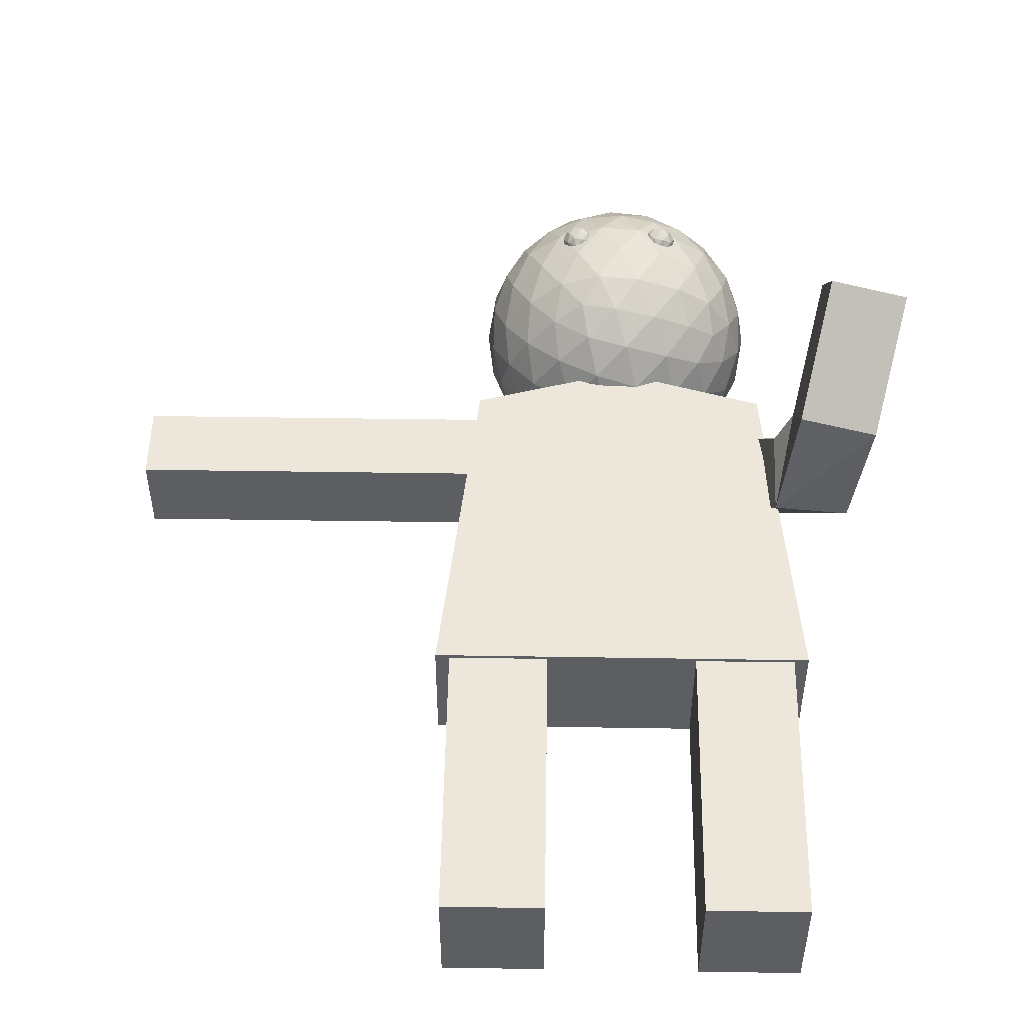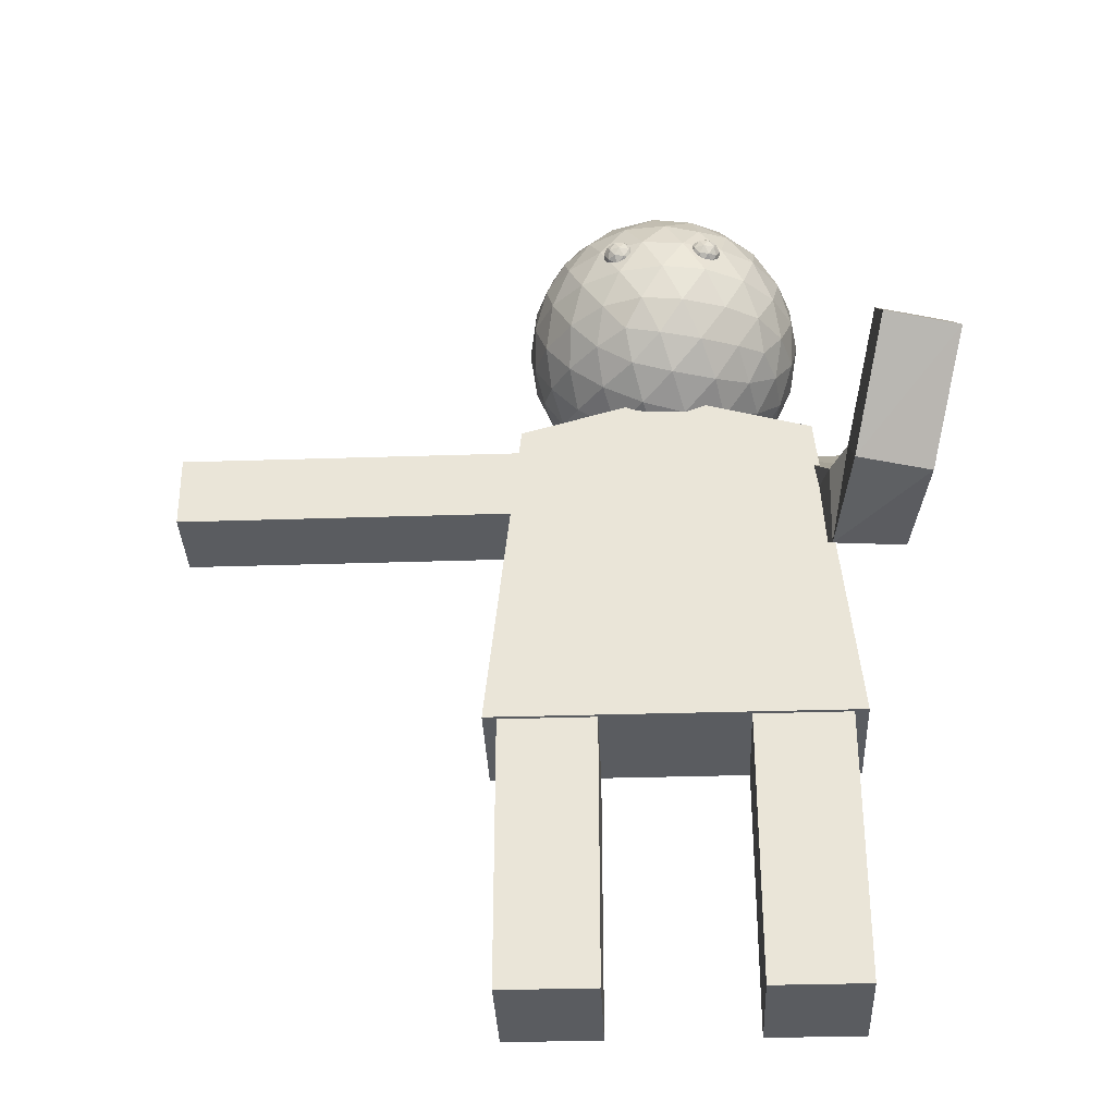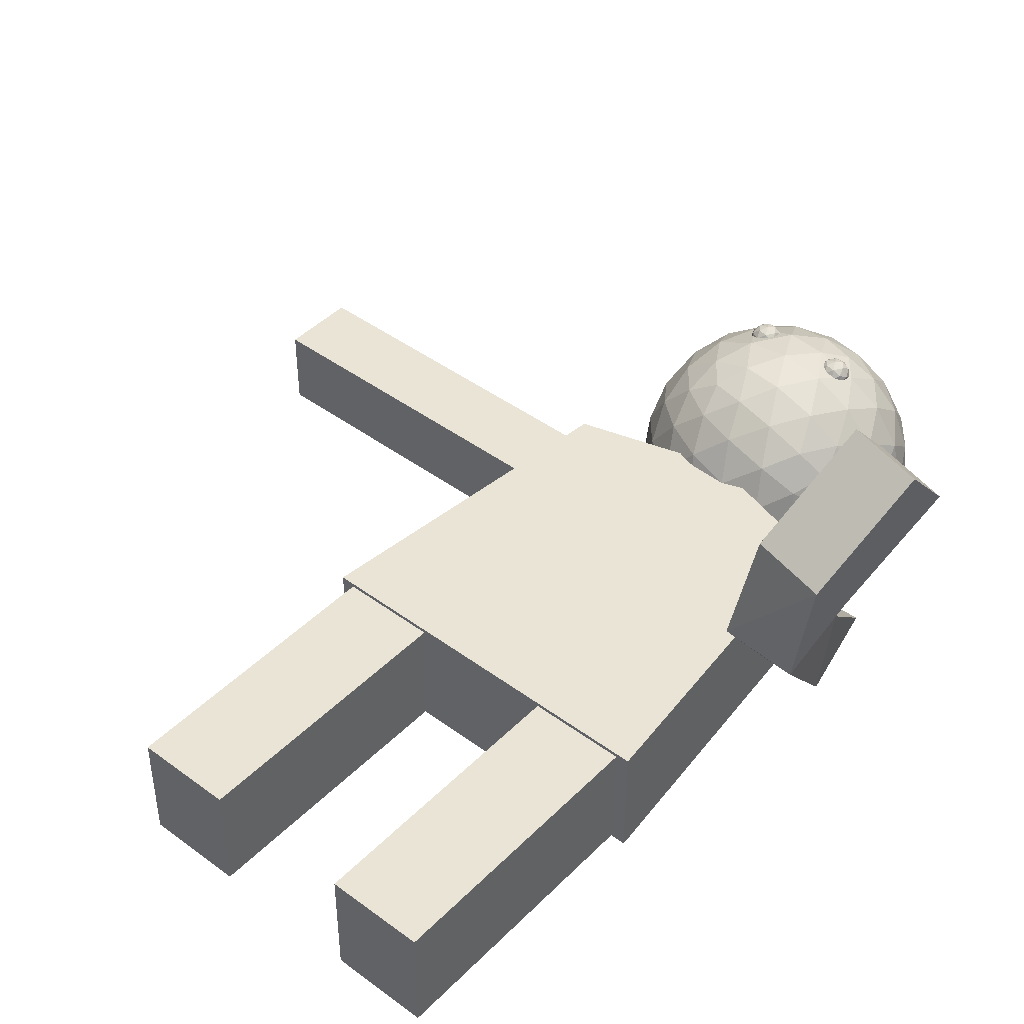
<metadata>
{"format":"obj","ext":"obj","renderer":"f3d","projection":"perspective","resolution":1024,"background":"white","views":[{"elev":50.8,"azim":1.0,"up":"+Z"},{"elev":-34.4,"azim":2.4,"up":"+Y"},{"elev":43.9,"azim":40.9,"up":"+Z"}]}
</metadata>
<code>
o Head_Icosphere.001
v 0 -0.2919 0
v 0.2112 -0.1305 0.1535
v -0.08067 -0.1305 0.2483
v -0.2611 -0.1305 0
v -0.08067 -0.1305 -0.2483
v 0.2112 -0.1305 -0.1535
v 0.08067 0.1305 0.2483
v -0.2112 0.1305 0.1535
v -0.2112 0.1305 -0.1535
v 0.08067 0.1305 -0.2483
v 0.2611 0.1305 0
v 0 0.2919 0
v -0.06796 -0.1919 0.2092
v -0.04742 -0.2483 0.1459
v -0.02265 -0.2825 0.06972
v 0.05931 -0.2825 0.04309
v 0.1241 -0.2483 0.0902
v 0.1779 -0.1919 0.1293
v 0.1553 -0.1466 0.199
v 0.07673 -0.1535 0.2361
v -0.008651 -0.1466 0.2522
v 0.2372 -0.1466 -0.08618
v 0.2483 -0.1535 0
v 0.2372 -0.1466 0.08618
v 0.05931 -0.2825 -0.04309
v 0.1241 -0.2483 -0.0902
v 0.1779 -0.1919 -0.1293
v -0.2199 -0.1919 0
v -0.1535 -0.2483 0
v -0.07331 -0.2825 0
v -0.1413 -0.1466 0.2092
v -0.2009 -0.1535 0.1459
v -0.2426 -0.1466 0.06972
v -0.06796 -0.1919 -0.2092
v -0.04742 -0.2483 -0.1459
v -0.02265 -0.2825 -0.06972
v -0.2426 -0.1466 -0.06972
v -0.2009 -0.1535 -0.1459
v -0.1413 -0.1466 -0.2092
v -0.008651 -0.1466 -0.2522
v 0.07673 -0.1535 -0.2361
v 0.1553 -0.1466 -0.199
v 0.2792 0.07331 0.04309
v 0.2776 -0 0.0902
v 0.2512 -0.07331 0.1293
v 0.2512 -0.07331 -0.1293
v 0.2776 0 -0.0902
v 0.2792 0.07331 -0.04309
v 0.0453 0.07331 0.2789
v 0 -0 0.2919
v -0.0453 -0.07331 0.2789
v 0.2006 -0.07331 0.199
v 0.1716 0 0.2361
v 0.1273 0.07331 0.2522
v -0.2512 0.07331 0.1293
v -0.2776 -0 0.0902
v -0.2792 -0.07331 0.04309
v -0.1273 -0.07331 0.2522
v -0.1716 0 0.2361
v -0.2006 0.07331 0.199
v -0.2006 0.07331 -0.199
v -0.1716 -0 -0.2361
v -0.1273 -0.07331 -0.2522
v -0.2792 -0.07331 -0.04309
v -0.2776 0 -0.0902
v -0.2512 0.07331 -0.1293
v 0.1273 0.07331 -0.2522
v 0.1716 -0 -0.2361
v 0.2006 -0.07331 -0.199
v -0.0453 -0.07331 -0.2789
v 0 0 -0.2919
v 0.0453 0.07331 -0.2789
v 0.2426 0.1466 0.06972
v 0.2009 0.1535 0.1459
v 0.1413 0.1466 0.2092
v 0.008651 0.1466 0.2522
v -0.07673 0.1535 0.2361
v -0.1553 0.1466 0.199
v -0.2372 0.1466 0.08618
v -0.2483 0.1535 0
v -0.2372 0.1466 -0.08618
v -0.1553 0.1466 -0.199
v -0.07673 0.1535 -0.2361
v 0.008651 0.1466 -0.2522
v 0.1413 0.1466 -0.2092
v 0.2009 0.1535 -0.1459
v 0.2426 0.1466 -0.06972
v 0.02265 0.2825 0.06972
v 0.04742 0.2483 0.1459
v 0.06796 0.1919 0.2092
v 0.2199 0.1919 0
v 0.1535 0.2483 0
v 0.07331 0.2825 0
v -0.05931 0.2825 0.04309
v -0.1241 0.2483 0.0902
v -0.1779 0.1919 0.1293
v -0.05931 0.2825 -0.04309
v -0.1241 0.2483 -0.0902
v -0.1779 0.1919 -0.1293
v 0.02265 0.2825 -0.06972
v 0.04742 0.2483 -0.1459
v 0.06796 0.1919 -0.2092
v 0.1056 0.2611 -0.07673
v 0.1863 0.2112 -0.07673
v 0.1305 0.2112 -0.1535
v -0.04034 0.2611 -0.1241
v -0.01541 0.2112 -0.2009
v -0.1056 0.2112 -0.1716
v -0.1305 0.2611 0
v -0.1958 0.2112 -0.04742
v -0.1958 0.2112 0.04742
v -0.04034 0.2611 0.1241
v -0.1056 0.2112 0.1716
v -0.01541 0.2112 0.2009
v 0.1056 0.2611 0.07673
v 0.1305 0.2112 0.1535
v 0.1863 0.2112 0.07673
v 0.2515 0.08068 -0.1241
v 0.2361 0 -0.1716
v 0.1958 0.08068 -0.2009
v -0.04034 0.08068 -0.2776
v -0.0902 -0 -0.2776
v -0.1305 0.08068 -0.2483
v -0.2765 0.08068 -0.04742
v -0.2919 0 0
v -0.2765 0.08068 0.04742
v -0.1305 0.08068 0.2483
v -0.0902 -0 0.2776
v -0.04034 0.08068 0.2776
v 0.1958 0.08068 0.2009
v 0.2361 -1e-06 0.1716
v 0.2515 0.08068 0.1241
v 0.0902 0 -0.2776
v 0.1305 -0.08068 -0.2483
v 0.04034 -0.08068 -0.2776
v -0.2361 0 -0.1716
v -0.1958 -0.08068 -0.2009
v -0.2515 -0.08068 -0.1241
v -0.2361 0 0.1716
v -0.2515 -0.08068 0.1241
v -0.1958 -0.08068 0.2009
v 0.0902 0 0.2776
v 0.04034 -0.08068 0.2776
v 0.1305 -0.08068 0.2483
v 0.2919 0 0
v 0.2765 -0.08068 0.04742
v 0.2765 -0.08068 -0.04742
v 0.1056 -0.2112 -0.1716
v 0.04034 -0.2611 -0.1241
v 0.01541 -0.2112 -0.2009
v -0.1305 -0.2112 -0.1535
v -0.1056 -0.2611 -0.07673
v -0.1863 -0.2112 -0.07673
v -0.1863 -0.2112 0.07673
v -0.1056 -0.2611 0.07673
v -0.1305 -0.2112 0.1535
v 0.1958 -0.2112 -0.04742
v 0.1958 -0.2112 0.04742
v 0.1305 -0.2611 0
v 0.01541 -0.2112 0.2009
v 0.04034 -0.2611 0.1241
v 0.1056 -0.2112 0.1716
f 1 16 15
f 2 18 24
f 1 15 30
f 1 30 36
f 1 36 25
f 2 24 45
f 3 21 51
f 4 33 57
f 5 39 63
f 6 42 69
f 2 45 52
f 3 51 58
f 4 57 64
f 5 63 70
f 6 69 46
f 7 75 90
f 8 78 96
f 9 81 99
f 10 84 102
f 11 87 91
f 93 100 12
f 92 103 93
f 91 104 92
f 93 103 100
f 103 101 100
f 92 104 103
f 104 105 103
f 103 105 101
f 105 102 101
f 91 87 104
f 87 86 104
f 104 86 105
f 86 85 105
f 105 85 102
f 85 10 102
f 100 97 12
f 101 106 100
f 102 107 101
f 100 106 97
f 106 98 97
f 101 107 106
f 107 108 106
f 106 108 98
f 108 99 98
f 102 84 107
f 84 83 107
f 107 83 108
f 83 82 108
f 108 82 99
f 82 9 99
f 97 94 12
f 98 109 97
f 99 110 98
f 97 109 94
f 109 95 94
f 98 110 109
f 110 111 109
f 109 111 95
f 111 96 95
f 99 81 110
f 81 80 110
f 110 80 111
f 80 79 111
f 111 79 96
f 79 8 96
f 94 88 12
f 95 112 94
f 96 113 95
f 94 112 88
f 112 89 88
f 95 113 112
f 113 114 112
f 112 114 89
f 114 90 89
f 96 78 113
f 78 77 113
f 113 77 114
f 77 76 114
f 114 76 90
f 76 7 90
f 88 93 12
f 89 115 88
f 90 116 89
f 88 115 93
f 115 92 93
f 89 116 115
f 116 117 115
f 115 117 92
f 117 91 92
f 90 75 116
f 75 74 116
f 116 74 117
f 74 73 117
f 117 73 91
f 73 11 91
f 48 87 11
f 47 118 48
f 46 119 47
f 48 118 87
f 118 86 87
f 47 119 118
f 119 120 118
f 118 120 86
f 120 85 86
f 46 69 119
f 69 68 119
f 119 68 120
f 68 67 120
f 120 67 85
f 67 10 85
f 72 84 10
f 71 121 72
f 70 122 71
f 72 121 84
f 121 83 84
f 71 122 121
f 122 123 121
f 121 123 83
f 123 82 83
f 70 63 122
f 63 62 122
f 122 62 123
f 62 61 123
f 123 61 82
f 61 9 82
f 66 81 9
f 65 124 66
f 64 125 65
f 66 124 81
f 124 80 81
f 65 125 124
f 125 126 124
f 124 126 80
f 126 79 80
f 64 57 125
f 57 56 125
f 125 56 126
f 56 55 126
f 126 55 79
f 55 8 79
f 60 78 8
f 59 127 60
f 58 128 59
f 60 127 78
f 127 77 78
f 59 128 127
f 128 129 127
f 127 129 77
f 129 76 77
f 58 51 128
f 51 50 128
f 128 50 129
f 50 49 129
f 129 49 76
f 49 7 76
f 54 75 7
f 53 130 54
f 52 131 53
f 54 130 75
f 130 74 75
f 53 131 130
f 131 132 130
f 130 132 74
f 132 73 74
f 52 45 131
f 45 44 131
f 131 44 132
f 44 43 132
f 132 43 73
f 43 11 73
f 67 72 10
f 68 133 67
f 69 134 68
f 67 133 72
f 133 71 72
f 68 134 133
f 134 135 133
f 133 135 71
f 135 70 71
f 69 42 134
f 42 41 134
f 134 41 135
f 41 40 135
f 135 40 70
f 40 5 70
f 61 66 9
f 62 136 61
f 63 137 62
f 61 136 66
f 136 65 66
f 62 137 136
f 137 138 136
f 136 138 65
f 138 64 65
f 63 39 137
f 39 38 137
f 137 38 138
f 38 37 138
f 138 37 64
f 37 4 64
f 55 60 8
f 56 139 55
f 57 140 56
f 55 139 60
f 139 59 60
f 56 140 139
f 140 141 139
f 139 141 59
f 141 58 59
f 57 33 140
f 33 32 140
f 140 32 141
f 32 31 141
f 141 31 58
f 31 3 58
f 49 54 7
f 50 142 49
f 51 143 50
f 49 142 54
f 142 53 54
f 50 143 142
f 143 144 142
f 142 144 53
f 144 52 53
f 51 21 143
f 21 20 143
f 143 20 144
f 20 19 144
f 144 19 52
f 19 2 52
f 43 48 11
f 44 145 43
f 45 146 44
f 43 145 48
f 145 47 48
f 44 146 145
f 146 147 145
f 145 147 47
f 147 46 47
f 45 24 146
f 24 23 146
f 146 23 147
f 23 22 147
f 147 22 46
f 22 6 46
f 27 42 6
f 26 148 27
f 25 149 26
f 27 148 42
f 148 41 42
f 26 149 148
f 149 150 148
f 148 150 41
f 150 40 41
f 25 36 149
f 36 35 149
f 149 35 150
f 35 34 150
f 150 34 40
f 34 5 40
f 34 39 5
f 35 151 34
f 36 152 35
f 34 151 39
f 151 38 39
f 35 152 151
f 152 153 151
f 151 153 38
f 153 37 38
f 36 30 152
f 30 29 152
f 152 29 153
f 29 28 153
f 153 28 37
f 28 4 37
f 28 33 4
f 29 154 28
f 30 155 29
f 28 154 33
f 154 32 33
f 29 155 154
f 155 156 154
f 154 156 32
f 156 31 32
f 30 15 155
f 15 14 155
f 155 14 156
f 14 13 156
f 156 13 31
f 13 3 31
f 22 27 6
f 23 157 22
f 24 158 23
f 22 157 27
f 157 26 27
f 23 158 157
f 158 159 157
f 157 159 26
f 159 25 26
f 24 18 158
f 18 17 158
f 158 17 159
f 17 16 159
f 159 16 25
f 16 1 25
f 13 21 3
f 14 160 13
f 15 161 14
f 13 160 21
f 160 20 21
f 14 161 160
f 161 162 160
f 160 162 20
f 162 19 20
f 15 16 161
f 16 17 161
f 161 17 162
f 17 18 162
f 162 18 19
f 18 2 19
o Torso_Cube
v -0.375 -0.9946 0.125
v -0.3026 -0.3068 0.125
v -0.375 -0.9946 -0.125
v -0.3026 -0.3068 -0.125
v 0.375 -0.9946 0.125
v 0.3026 -0.3068 0.125
v 0.375 -0.9946 -0.125
v 0.3026 -0.3068 -0.125
v 0 -0.9946 -0.125
v 0 -0.2204 -0.125
v 0 -0.9946 0.125
v 0 -0.2204 0.125
f 164 165 163
f 171 170 169
f 170 167 169
f 173 164 163
f 169 173 171
f 166 174 172
f 172 168 170
f 171 163 165
f 168 173 167
f 166 171 165
f 164 166 165
f 171 172 170
f 170 168 167
f 173 174 164
f 169 167 173
f 166 164 174
f 172 174 168
f 171 173 163
f 168 174 173
f 166 172 171
o LeftLeg_Cube.002
v 0.1495 -1.564 0.1171
v 0.1495 -0.9763 0.1171
v 0.1495 -1.564 -0.1171
v 0.1495 -0.9763 -0.1171
v 0.3471 -1.564 0.1171
v 0.3471 -0.9763 0.1171
v 0.3471 -1.564 -0.1171
v 0.3471 -0.9763 -0.1171
f 176 177 175
f 178 181 177
f 182 179 181
f 180 175 179
f 181 175 177
f 178 180 182
f 176 178 177
f 178 182 181
f 182 180 179
f 180 176 175
f 181 179 175
f 178 176 180
o RightLeg_Cube.003
v -0.3471 -1.564 0.1171
v -0.3471 -0.9763 0.1171
v -0.3471 -1.564 -0.1171
v -0.3471 -0.9763 -0.1171
v -0.1495 -1.564 0.1171
v -0.1495 -0.9763 0.1171
v -0.1495 -1.564 -0.1171
v -0.1495 -0.9763 -0.1171
f 184 185 183
f 186 189 185
f 190 187 189
f 187 184 183
f 189 183 185
f 186 188 190
f 184 186 185
f 186 190 189
f 190 188 187
f 187 188 184
f 189 187 183
f 186 184 188
o RightArm_Cube.004
v -0.7429 -0.3279 0.08378
v -0.2591 -0.3272 0.08378
v -0.7429 -0.3279 -0.08377
v -0.2591 -0.3272 -0.08377
v -0.7427 -0.4828 0.08377
v -0.2588 -0.4821 0.08377
v -0.7427 -0.4828 -0.08378
v -0.2588 -0.4821 -0.08378
v -0.5769 -0.3277 -0.08377
v -0.5766 -0.4826 -0.08378
v -0.5766 -0.4826 0.08377
v -0.5769 -0.3277 0.08378
v -1.021 -0.4832 -0.08378
v -1.021 -0.4833 0.08377
v -1.022 -0.3283 -0.08377
v -1.022 -0.3283 0.08378
f 196 202 201
f 193 206 191
f 198 192 196
f 198 201 200
f 199 198 200
f 202 194 199
f 191 199 193
f 193 200 197
f 200 195 197
f 197 205 193
f 197 204 203
f 195 206 204
f 201 191 195
f 203 206 205
f 196 192 202
f 193 205 206
f 198 194 192
f 198 196 201
f 199 194 198
f 202 192 194
f 191 202 199
f 193 199 200
f 200 201 195
f 197 203 205
f 197 195 204
f 195 191 206
f 201 202 191
f 203 204 206
o LeftEye_Icosphere.002
v 0.09 0.025 0.2506
v 0.1153 0.04435 0.269
v 0.08033 0.04435 0.2804
v 0.05869 0.04435 0.2506
v 0.08033 0.04435 0.2209
v 0.1153 0.04435 0.2322
v 0.09967 0.07565 0.2804
v 0.06467 0.07565 0.269
v 0.06467 0.07565 0.2322
v 0.09967 0.07565 0.2209
v 0.1213 0.07565 0.2506
v 0.09 0.095 0.2506
v 0.08431 0.03023 0.2681
v 0.1049 0.03023 0.2615
v 0.0992 0.0416 0.279
v 0.1198 0.0416 0.2506
v 0.1049 0.03023 0.2398
v 0.0716 0.03023 0.2506
v 0.06591 0.0416 0.2681
v 0.08431 0.03023 0.2331
v 0.06591 0.0416 0.2331
v 0.0992 0.0416 0.2223
v 0.1233 0.06 0.2615
v 0.1233 0.06 0.2398
v 0.09 0.06 0.2856
v 0.1106 0.06 0.279
v 0.05671 0.06 0.2615
v 0.06943 0.06 0.279
v 0.06943 0.06 0.2223
v 0.05671 0.06 0.2398
v 0.1106 0.06 0.2223
v 0.09 0.06 0.2156
v 0.1141 0.0784 0.2681
v 0.0808 0.0784 0.279
v 0.06023 0.0784 0.2506
v 0.0808 0.0784 0.2223
v 0.1141 0.0784 0.2331
v 0.09569 0.08977 0.2681
v 0.1084 0.08977 0.2506
v 0.07511 0.08977 0.2615
v 0.07511 0.08977 0.2398
v 0.09569 0.08977 0.2331
f 207 220 219
f 208 220 222
f 207 219 224
f 207 224 226
f 207 226 223
f 208 222 229
f 209 221 231
f 210 225 233
f 211 227 235
f 212 228 237
f 208 229 232
f 209 231 234
f 210 233 236
f 211 235 238
f 212 237 230
f 213 239 244
f 214 240 246
f 215 241 247
f 216 242 248
f 217 243 245
f 245 248 218
f 245 243 248
f 243 216 248
f 248 247 218
f 248 242 247
f 242 215 247
f 247 246 218
f 247 241 246
f 241 214 246
f 246 244 218
f 246 240 244
f 240 213 244
f 244 245 218
f 244 239 245
f 239 217 245
f 230 243 217
f 230 237 243
f 237 216 243
f 238 242 216
f 238 235 242
f 235 215 242
f 236 241 215
f 236 233 241
f 233 214 241
f 234 240 214
f 234 231 240
f 231 213 240
f 232 239 213
f 232 229 239
f 229 217 239
f 237 238 216
f 237 228 238
f 228 211 238
f 235 236 215
f 235 227 236
f 227 210 236
f 233 234 214
f 233 225 234
f 225 209 234
f 231 232 213
f 231 221 232
f 221 208 232
f 229 230 217
f 229 222 230
f 222 212 230
f 223 228 212
f 223 226 228
f 226 211 228
f 226 227 211
f 226 224 227
f 224 210 227
f 224 225 210
f 224 219 225
f 219 209 225
f 222 223 212
f 222 220 223
f 220 207 223
f 219 221 209
f 219 220 221
f 220 208 221
o RightEye_Icosphere.003
v -0.09 0.025 0.2506
v -0.06467 0.04435 0.269
v -0.09967 0.04435 0.2804
v -0.1213 0.04435 0.2506
v -0.09968 0.04435 0.2209
v -0.06468 0.04435 0.2322
v -0.08033 0.07565 0.2804
v -0.1153 0.07565 0.269
v -0.1153 0.07565 0.2322
v -0.08033 0.07566 0.2209
v -0.0587 0.07565 0.2506
v -0.09 0.095 0.2506
v -0.09569 0.03023 0.2681
v -0.07512 0.03023 0.2615
v -0.0808 0.0416 0.279
v -0.06023 0.0416 0.2506
v -0.07512 0.03023 0.2398
v -0.1084 0.03023 0.2506
v -0.1141 0.0416 0.2681
v -0.09569 0.03023 0.2331
v -0.1141 0.0416 0.2331
v -0.0808 0.0416 0.2223
v -0.05672 0.06 0.2615
v -0.05672 0.06 0.2398
v -0.09 0.06 0.2856
v -0.06943 0.06 0.279
v -0.1233 0.06 0.2615
v -0.1106 0.06 0.279
v -0.1106 0.06 0.2223
v -0.1233 0.06 0.2398
v -0.06943 0.06 0.2223
v -0.09 0.06 0.2156
v -0.06592 0.0784 0.2681
v -0.0992 0.0784 0.279
v -0.1198 0.0784 0.2506
v -0.0992 0.0784 0.2223
v -0.06592 0.0784 0.2331
v -0.08432 0.08977 0.2681
v -0.0716 0.08977 0.2506
v -0.1049 0.08977 0.2615
v -0.1049 0.08977 0.2398
v -0.08432 0.08977 0.2331
f 249 262 261
f 250 262 264
f 249 261 266
f 249 266 268
f 249 268 265
f 250 264 271
f 251 263 273
f 252 267 275
f 253 269 277
f 254 270 279
f 250 271 274
f 251 273 276
f 252 275 278
f 253 277 280
f 254 279 272
f 255 281 286
f 256 282 288
f 257 283 289
f 258 284 290
f 259 285 287
f 287 290 260
f 287 285 290
f 285 258 290
f 290 289 260
f 290 284 289
f 284 257 289
f 289 288 260
f 289 283 288
f 283 256 288
f 288 286 260
f 288 282 286
f 282 255 286
f 286 287 260
f 286 281 287
f 281 259 287
f 272 285 259
f 272 279 285
f 279 258 285
f 280 284 258
f 280 277 284
f 277 257 284
f 278 283 257
f 278 275 283
f 275 256 283
f 276 282 256
f 276 273 282
f 273 255 282
f 274 281 255
f 274 271 281
f 271 259 281
f 279 280 258
f 279 270 280
f 270 253 280
f 277 278 257
f 277 269 278
f 269 252 278
f 275 276 256
f 275 267 276
f 267 251 276
f 273 274 255
f 273 263 274
f 263 250 274
f 271 272 259
f 271 264 272
f 264 254 272
f 265 270 254
f 265 268 270
f 268 253 270
f 268 269 253
f 268 266 269
f 266 252 269
f 266 267 252
f 266 261 267
f 261 251 267
f 264 265 254
f 264 262 265
f 262 249 265
f 261 263 251
f 261 262 263
f 262 250 263
o RightArm.001_Cube.007
v 0.5108 -0.6075 0.3706
v 0.4122 -0.3949 -0.1402
v 0.5108 -0.4941 0.2555
v 0.4122 -0.2666 -0.03157
v 0.3592 -0.5858 0.392
v 0.2606 -0.416 -0.1161
v 0.3592 -0.4726 0.2771
v 0.2606 -0.2892 -0.009031
v 0.477 -0.4661 0.1758
v 0.3253 -0.4761 0.2033
v 0.3253 -0.6224 0.1532
v 0.477 -0.6128 0.1254
v 0.416 -0.2656 0.4546
v 0.416 -0.3773 0.5795
v 0.5677 -0.2892 0.4336
v 0.5677 -0.4008 0.5585
f 296 302 301
f 293 306 291
f 298 292 296
f 300 296 301
f 299 298 300
f 292 299 302
f 302 293 291
f 293 300 297
f 297 301 295
f 297 305 293
f 297 304 303
f 295 306 304
f 301 291 295
f 305 304 306
f 296 292 302
f 293 305 306
f 298 294 292
f 300 298 296
f 299 294 298
f 292 294 299
f 302 299 293
f 293 299 300
f 297 300 301
f 297 303 305
f 297 295 304
f 295 291 306
f 301 302 291
f 305 303 304

</code>
